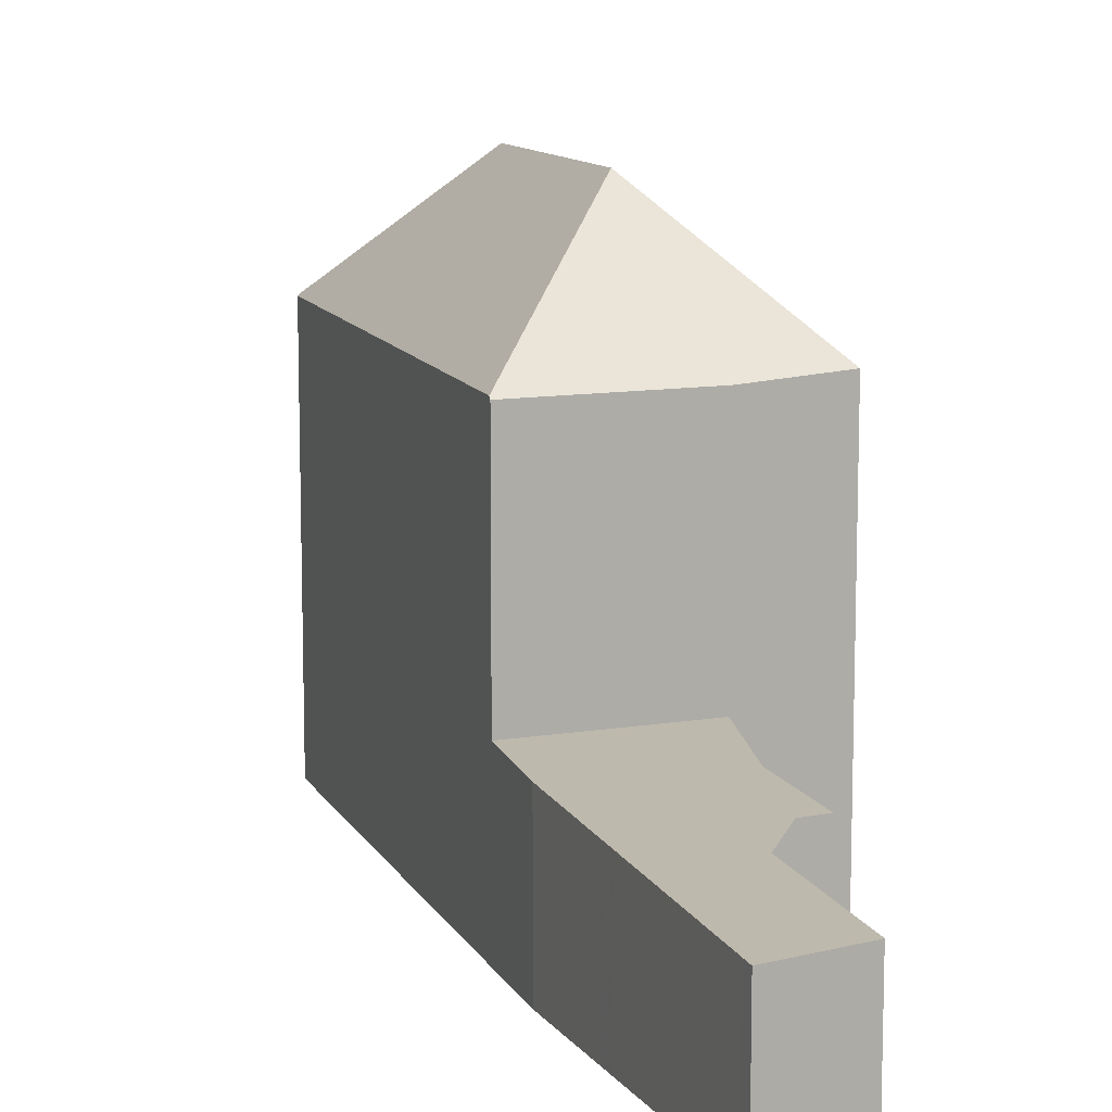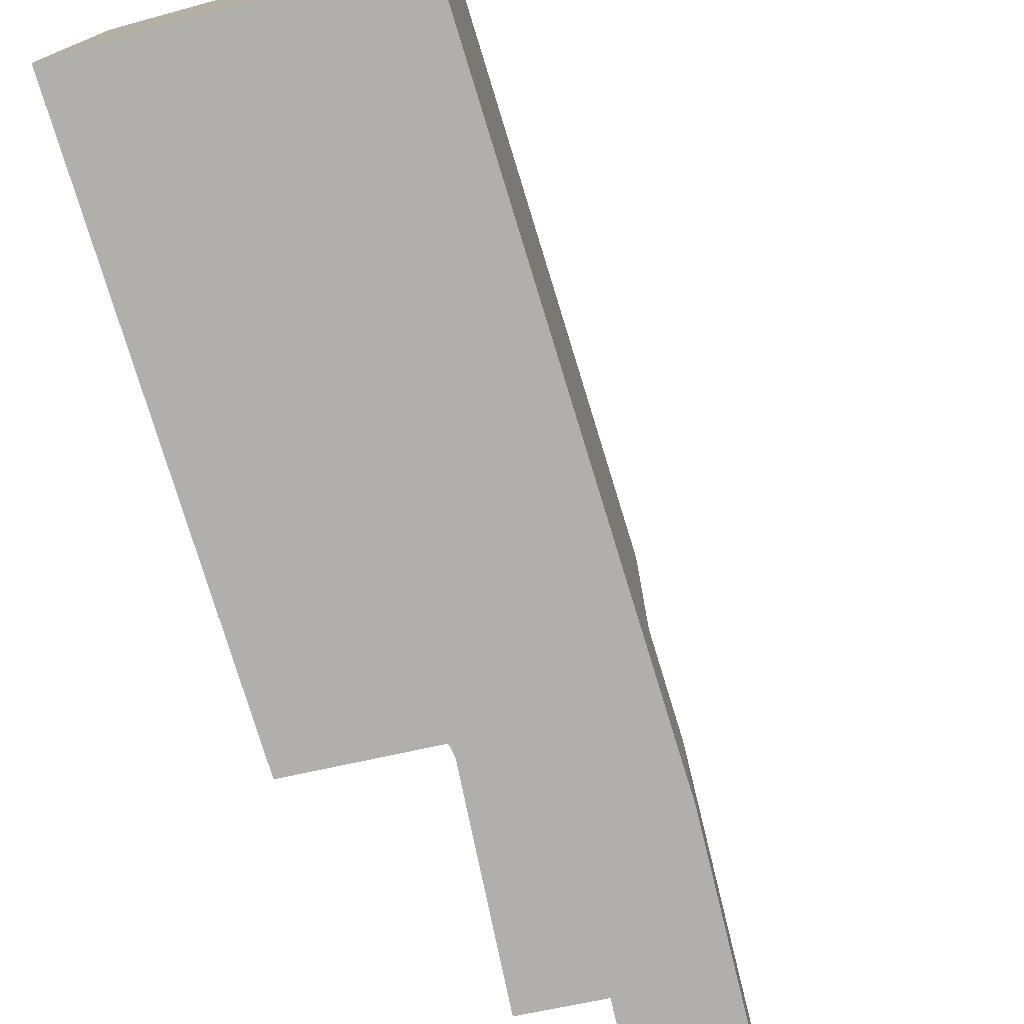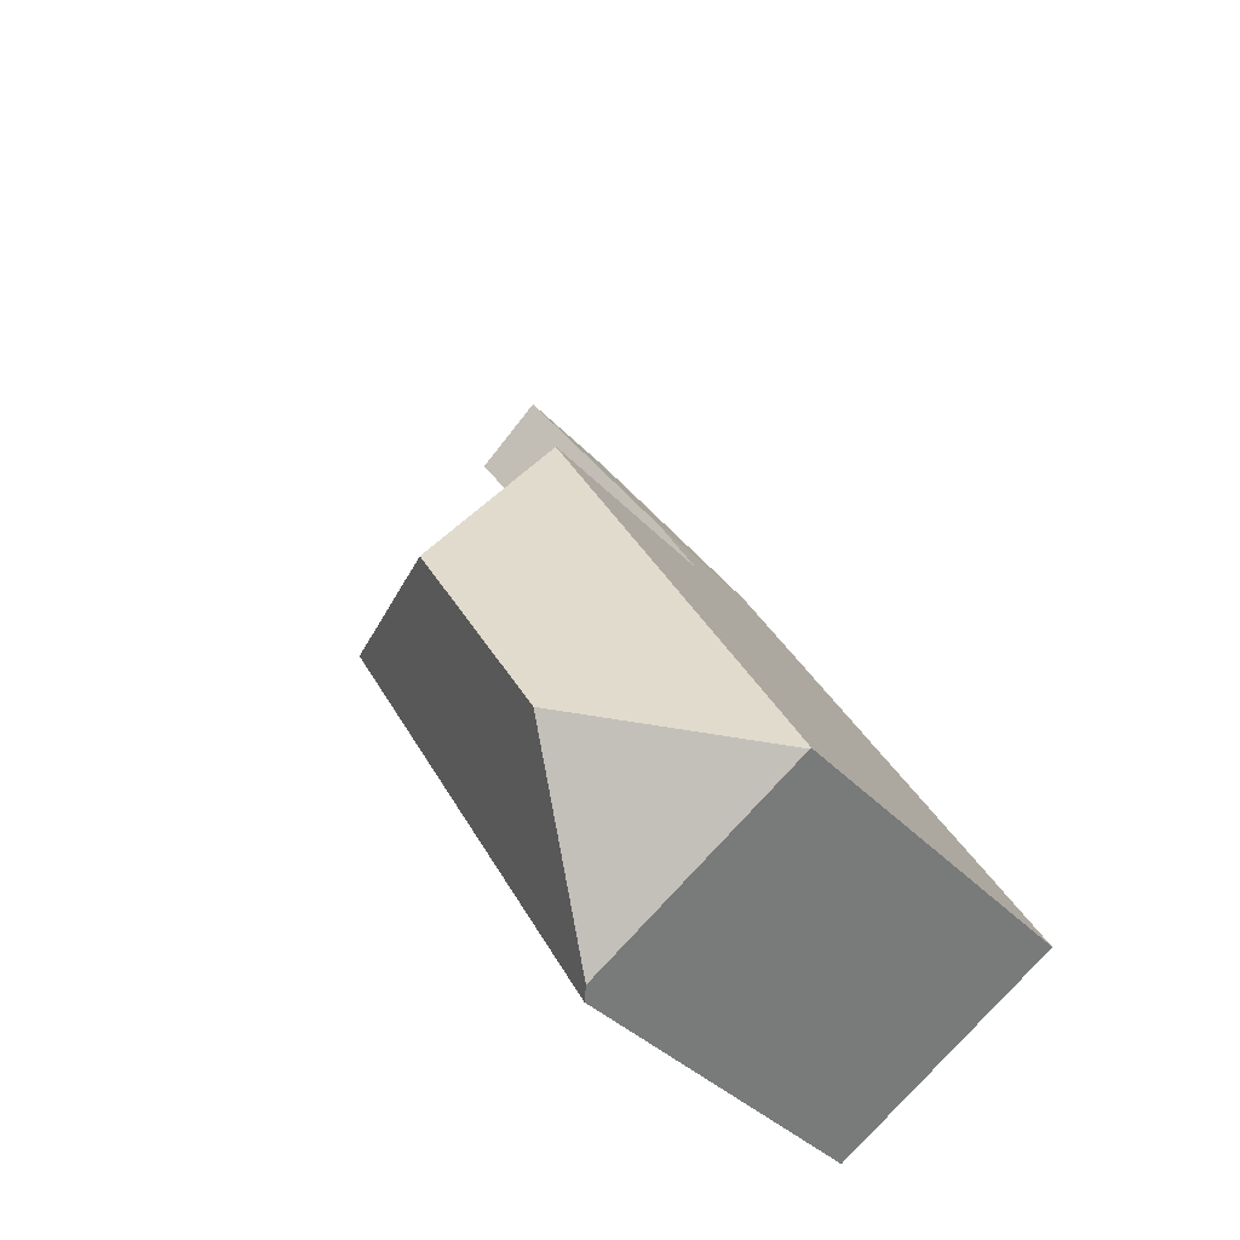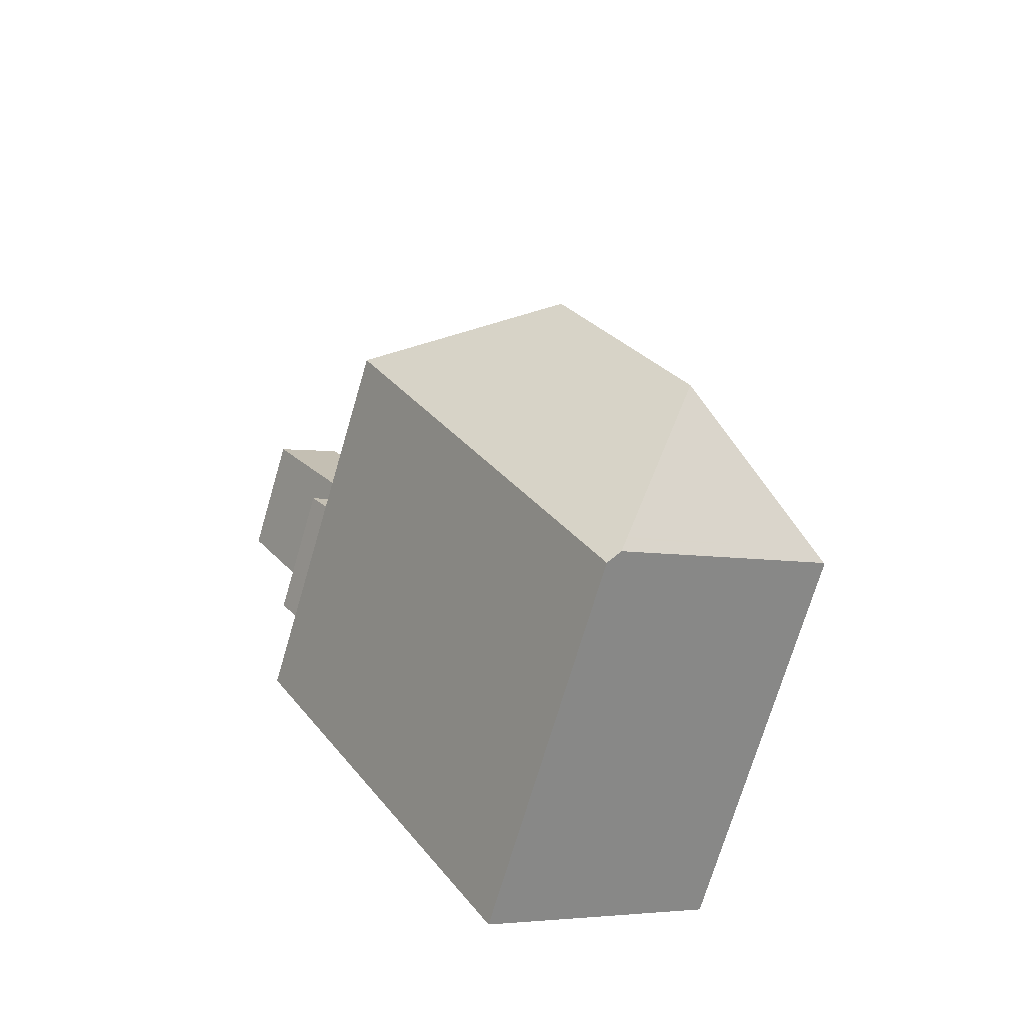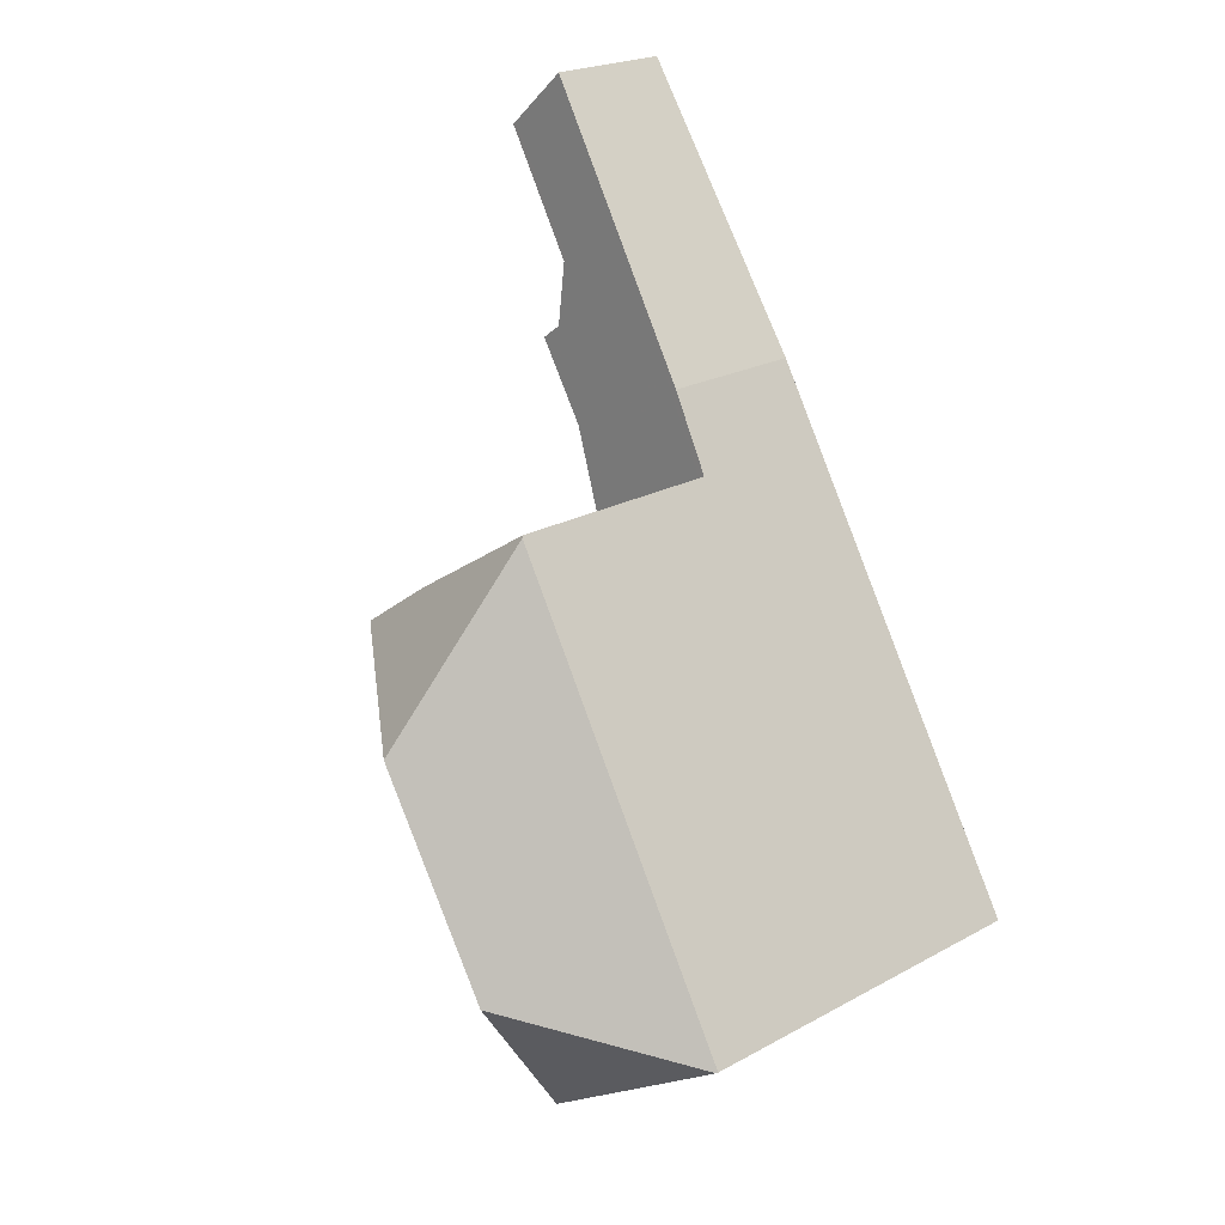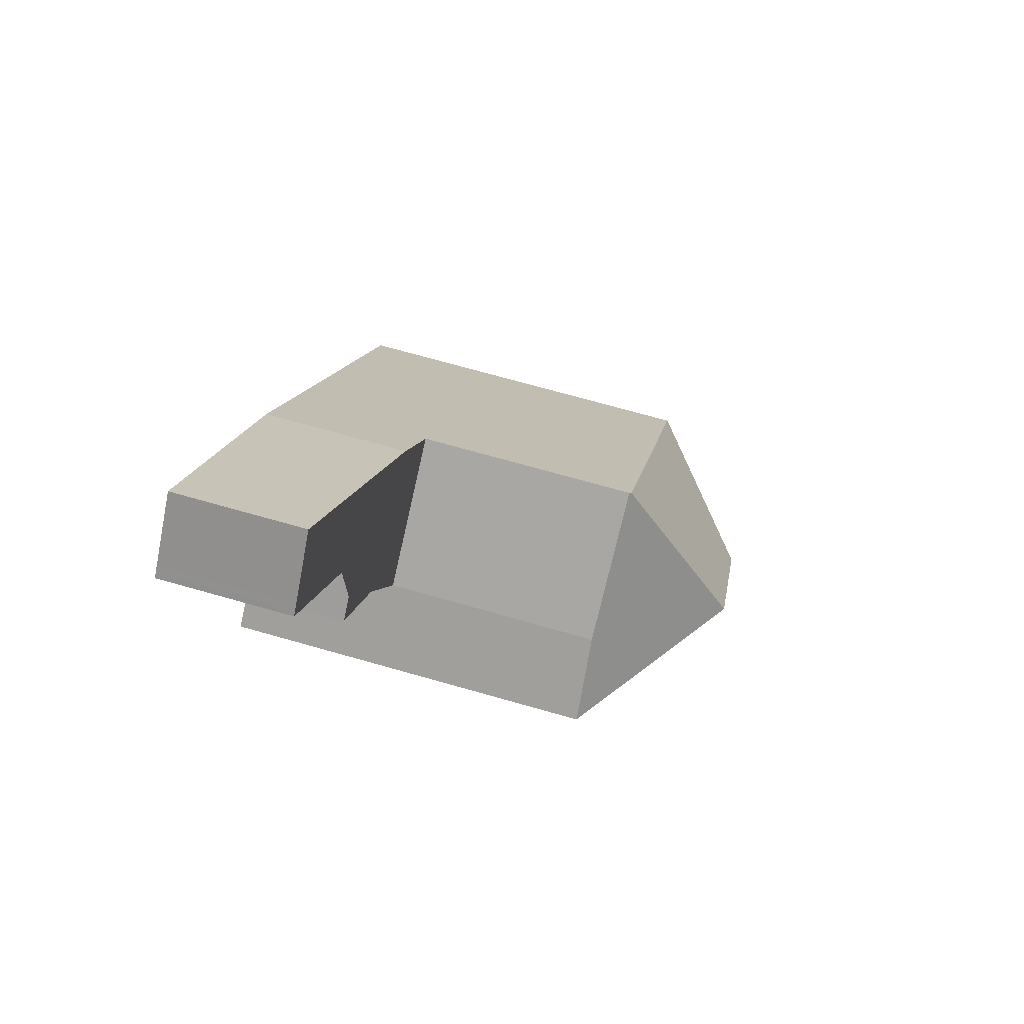
<metadata>
{"format":"obj","ext":"obj","renderer":"f3d","projection":"perspective","resolution":1024,"background":"white","views":[{"elev":11.6,"azim":-167.6,"up":"+Z"},{"elev":-78.1,"azim":48.0,"up":"+Z"},{"elev":-35.9,"azim":35.8,"up":"+Y"},{"elev":-72.1,"azim":-16.4,"up":"+Y"},{"elev":22.6,"azim":46.8,"up":"+Y"},{"elev":71.7,"azim":-74.2,"up":"+Y"}]}
</metadata>
<code>
v -430.1 -730.3 9.069
v -436.2 -720.1 9.32
v -424.8 -726.9 9.349
v -432 -714.8 3.622
v -433.9 -718.4 3.771
v -436.7 -714.6 3.48
v -435.4 -713.6 3.462
v -438 -709.7 3.171
v -436.5 -708.3 3.136
v -436.2 -720.1 9.321
v -431.9 -721.1 12.37
v -428.9 -726 12.34
v -429.9 -730.2 9.359
v -429.3 -727.4 11.29
v -433.6 -720.7 11.18
v -436.2 -720.1 9.321
v -429.9 -730.2 9.359
v -431 -716.6 9.229
v -431.9 -721.1 12.37
v -428.9 -726 12.34
v -424.8 -726.9 9.38
v -436 -712.6 3.388
v -434.3 -711.5 3.374
v -433.9 -712.1 3.42
v -436.2 -714.2 3.473
v -433.5 -718.2 3.77
v -434.4 -718.7 3.777
v -431.2 -716.7 3.752
v -434.4 -718.7 3.777
v -431 -716.6 3.751
v -431.9 -721.1 12.37
v -431 -716.6 9.229
v -431 -716.6 9.174
v -434.4 -718.7 9.188
v -428.9 -726 12.34
v -424.8 -726.9 9.38
v -429.3 -727.4 11.29
v -427.4 -726.3 11.26
v -431.6 -719.3 11.14
v -427.4 -726.3 11.26
v -431.6 -719.3 11.14
v -433.6 -720.7 11.18
v -425.1 -726.8 9.564
v -425 -727 9.38
v -431.2 -716.7 9.175
v -431.2 -716.7 3.752
v -431 -716.9 9.428
v -425.1 -726.8 9.564
v -431 -716.9 9.428
v -427.8 -726.5 11.27
v -426.7 -728.1 9.372
v -428 -726.2 11.67
v -431.8 -720.6 12
v -432.3 -719.9 11.15
v -428 -726.2 11.67
v -431.8 -720.6 12
v -433.5 -718.2 9.185
v -433.5 -718.2 3.77
v -431 -716.6 3.751
v -434.4 -718.7 9.188
v -433.5 -718.2 9.185
v -431.2 -716.7 9.175
v -431 -716.6 9.174
v -430 -730.2 9.216
v -436 -720.1 9.464
v -436.1 -720 9.313
v -436 -720.1 9.464
v -429.8 -729.8 9.598
v -426.8 -727.9 9.61
v -429.8 -729.8 9.598
v -430.1 -730 9.221
v -425.2 -726.8 9.618
v -430.3 -730.1 9.074
v -424.9 -726.7 9.347
v -425.1 -726.8 9.564
v -425.2 -726.8 9.618
v -436.3 -708.5 3.154
v -437.8 -709.5 3.166
v -432.5 -717.5 3.763
v -435.9 -712.5 3.387
v -431.5 -719 10.91
v -431.5 -719 10.91
v -432.5 -717.5 9.181
v -426.3 -726.6 10.46
v -425.8 -727.3 9.615
v -437.9 -709.6 3.169
v -432.5 -717.5 9.181
v -432.5 -717.5 3.763
v -426.3 -726.6 10.46
v -425.7 -727.5 9.377
v -433.5 -712.6 3.457
v -433.6 -712.6 3.458
v -435.2 -713.6 3.47
v -436.2 -714.3 3.478
v -436.7 -714.6 3.482
v -429.8 -729.9 9.559
v -429.7 -730 9.36
v -429.9 -729.8 9.56
v -435.6 -720.3 9.795
v -435.8 -719.8 9.292
v -435.6 -720.3 9.795
v -429.8 -729.9 9.559
v -430.3 -730.1 9.074
v -430.1 -730.3 9.069
v -430.1 -730.3 0
v -430.3 -730.1 0
v -436.2 -720.1 9.321
v -436.2 -720.1 9.32
v -436.2 -720.1 1.776e-15
v -436.2 -720.1 0
v -424.8 -726.9 9.38
v -424.8 -726.9 9.349
v -424.8 -726.9 -1.776e-15
v -424.8 -726.9 0
v -431 -716.6 3.751
v -432 -714.8 3.622
v -432 -714.8 0
v -431 -716.6 0
v -436.7 -714.6 3.482
v -433.9 -718.4 3.771
v -433.9 -718.4 0
v -436.7 -714.6 0
v -436.2 -714.2 3.473
v -436.7 -714.6 3.48
v -436.7 -714.6 4.441e-16
v -436.2 -714.2 4.441e-16
v -436 -712.6 3.388
v -435.4 -713.6 3.462
v -435.4 -713.6 4.441e-16
v -436 -712.6 0
v -437.9 -709.6 3.169
v -438 -709.7 3.171
v -438 -709.7 0
v -437.9 -709.6 0
v -436.3 -708.5 3.154
v -436.5 -708.3 3.136
v -436.5 -708.3 0
v -436.3 -708.5 0
v -430 -730.2 9.216
v -429.9 -730.2 9.359
v -429.9 -730.2 1.776e-15
v -430 -730.2 0
v -436.1 -720 9.313
v -436.2 -720.1 9.321
v -436.2 -720.1 0
v -436.1 -720 0
v -425 -727 9.38
v -424.8 -726.9 9.38
v -424.8 -726.9 0
v -425 -727 0
v -438 -709.7 3.171
v -436 -712.6 3.388
v -436 -712.6 0
v -438 -709.7 0
v -433.9 -712.1 3.42
v -434.3 -711.5 3.374
v -434.3 -711.5 0
v -433.9 -712.1 0
v -433.5 -712.6 3.457
v -433.9 -712.1 3.42
v -433.9 -712.1 0
v -433.5 -712.6 0
v -435.4 -713.6 3.462
v -436.2 -714.2 3.473
v -436.2 -714.2 4.441e-16
v -435.4 -713.6 4.441e-16
v -433.9 -718.4 3.771
v -434.4 -718.7 3.777
v -434.4 -718.7 4.441e-16
v -433.9 -718.4 0
v -424.9 -726.7 9.347
v -431 -716.6 9.229
v -431 -716.6 0
v -424.9 -726.7 0
v -425.7 -727.5 9.377
v -425 -727 9.38
v -425 -727 0
v -425.7 -727.5 0
v -429.7 -730 9.36
v -426.7 -728.1 9.372
v -426.7 -728.1 0
v -429.7 -730 0
v -431 -716.6 9.229
v -431 -716.6 9.174
v -431 -716.6 0
v -431 -716.6 0
v -430.1 -730.3 9.069
v -430 -730.2 9.216
v -430 -730.2 0
v -430.1 -730.3 0
v -435.8 -719.8 9.292
v -436.1 -720 9.313
v -436.1 -720 0
v -435.8 -719.8 0
v -436.2 -720.1 9.32
v -430.3 -730.1 9.074
v -430.3 -730.1 0
v -436.2 -720.1 1.776e-15
v -424.8 -726.9 9.349
v -424.9 -726.7 9.347
v -424.9 -726.7 0
v -424.8 -726.9 -1.776e-15
v -434.3 -711.5 3.374
v -436.3 -708.5 3.154
v -436.3 -708.5 0
v -434.3 -711.5 0
v -436.5 -708.3 3.136
v -437.8 -709.5 3.166
v -437.8 -709.5 0
v -436.5 -708.3 0
v -437.8 -709.5 3.166
v -437.9 -709.6 3.169
v -437.9 -709.6 0
v -437.8 -709.5 0
v -426.7 -728.1 9.372
v -425.7 -727.5 9.377
v -425.7 -727.5 0
v -426.7 -728.1 0
v -432 -714.8 3.622
v -433.5 -712.6 3.457
v -433.5 -712.6 0
v -432 -714.8 0
v -436.7 -714.6 3.48
v -436.7 -714.6 3.482
v -436.7 -714.6 0
v -436.7 -714.6 4.441e-16
v -429.9 -730.2 9.359
v -429.7 -730 9.36
v -429.7 -730 0
v -429.9 -730.2 1.776e-15
v -434.4 -718.7 9.188
v -435.8 -719.8 9.292
v -435.8 -719.8 0
v -434.4 -718.7 0
v -432 -714.8 0
v -424.8 -726.9 0
v -430.1 -730.3 0
v -436.2 -720.1 0
v -433.9 -718.4 0
v -436.7 -714.6 0
v -435.4 -713.6 0
v -438 -709.7 0
v -436.5 -708.3 0
f 92 24 91
f 97 17 96
f 15 11 12 14
f 99 15 14 70 98
f 53 39 40 52
f 46 30 33 45
f 78 9 77
f 93 80 23 24 92
f 95 6 25 94
f 67 16 66
f 50 37 20 55
f 75 49 32 74
f 56 19 42 54
f 43 21 44
f 88 46 45 87
f 63 18 47 62
f 82 49 75 76 89
f 90 51 69 85
f 52 35 31 53
f 81 41 54 61 83
f 55 38 50
f 54 41 56
f 57 34 29 58
f 73 2 10 65 71
f 101 67 66 100
f 68 37 50 69
f 98 70 102
f 71 64 1 73
f 74 3 36 48 75
f 75 48 76
f 85 69 50 38 84
f 86 78 77 23 80
f 94 25 7 22 80 93
f 84 72 85
f 80 22 8 86
f 87 57 58 88
f 89 40 39 82
f 85 72 43 44 90
f 83 62 47 81
f 91 4 59 28 92
f 92 28 79 93
f 94 26 27 5 95
f 93 79 26 94
f 96 68 69 51 97
f 98 71 65 99
f 100 60 61 54 42 101
f 102 13 64 71 98
f 104 105 106 103
f 108 109 110 107
f 112 113 114 111
f 116 117 118 115
f 120 121 122 119
f 124 125 126 123
f 128 129 130 127
f 132 133 134 131
f 136 137 138 135
f 140 141 142 139
f 144 145 146 143
f 148 149 150 147
f 152 153 154 151
f 156 157 158 155
f 160 161 162 159
f 164 165 166 163
f 168 169 170 167
f 172 173 174 171
f 176 177 178 175
f 180 181 182 179
f 184 185 186 183
f 188 189 190 187
f 192 193 194 191
f 196 197 198 195
f 200 201 202 199
f 204 205 206 203
f 208 209 210 207
f 212 213 214 211
f 216 217 218 215
f 220 221 222 219
f 224 225 226 223
f 228 229 230 227
f 232 233 234 231
f 236 237 238 239 240 241 242 243 235

</code>
